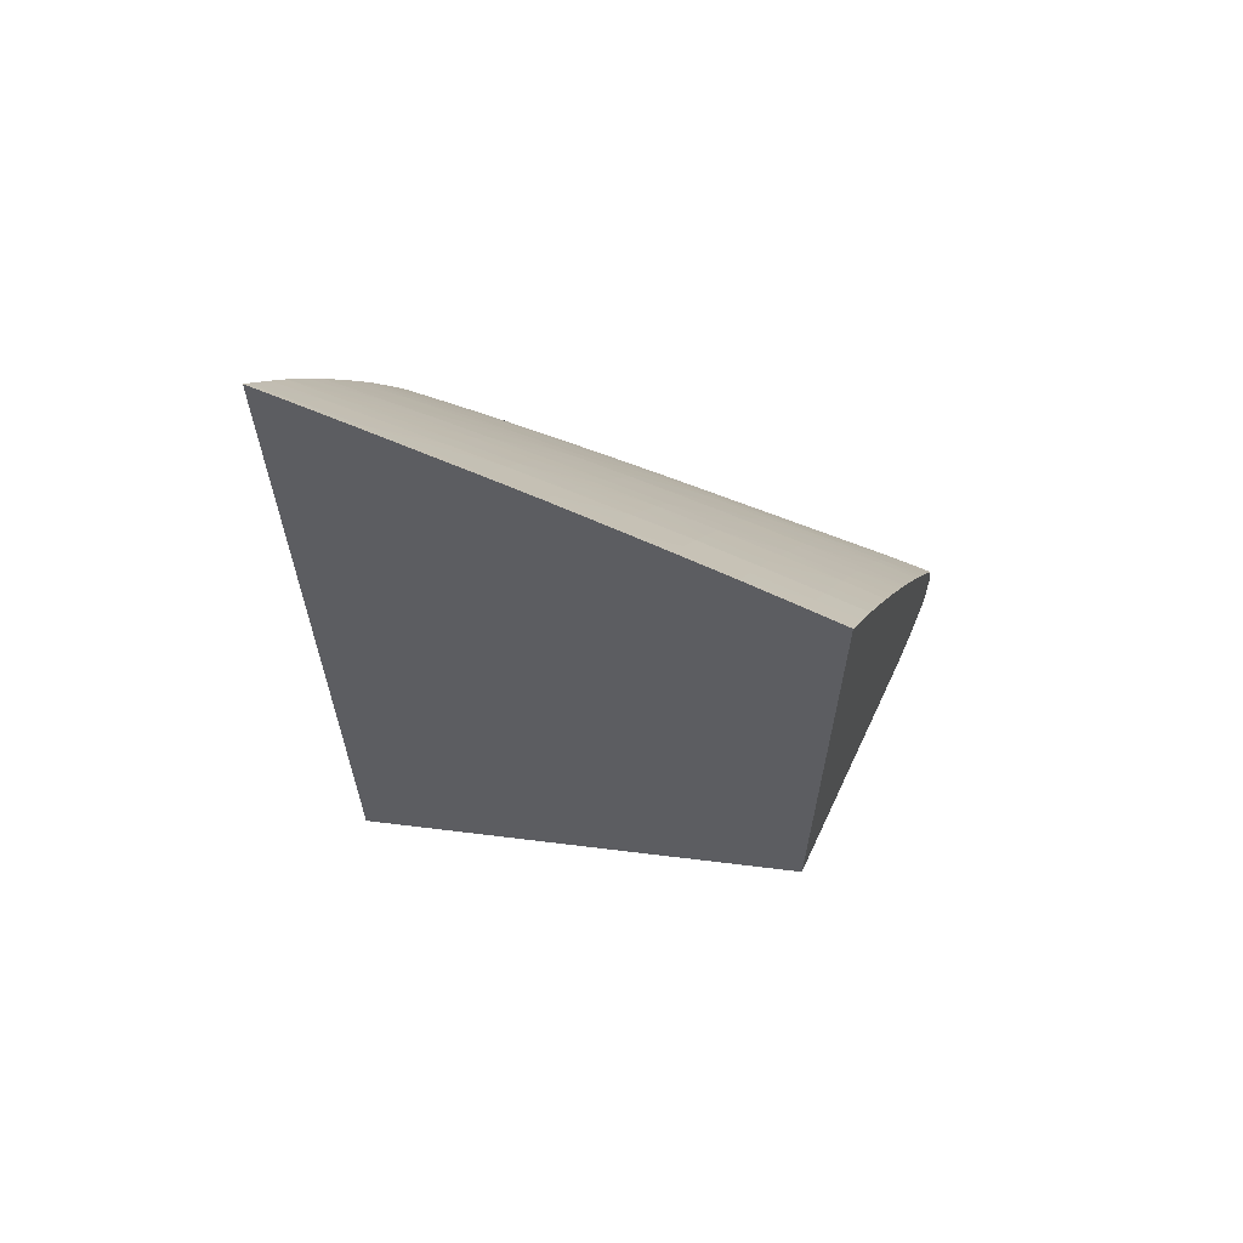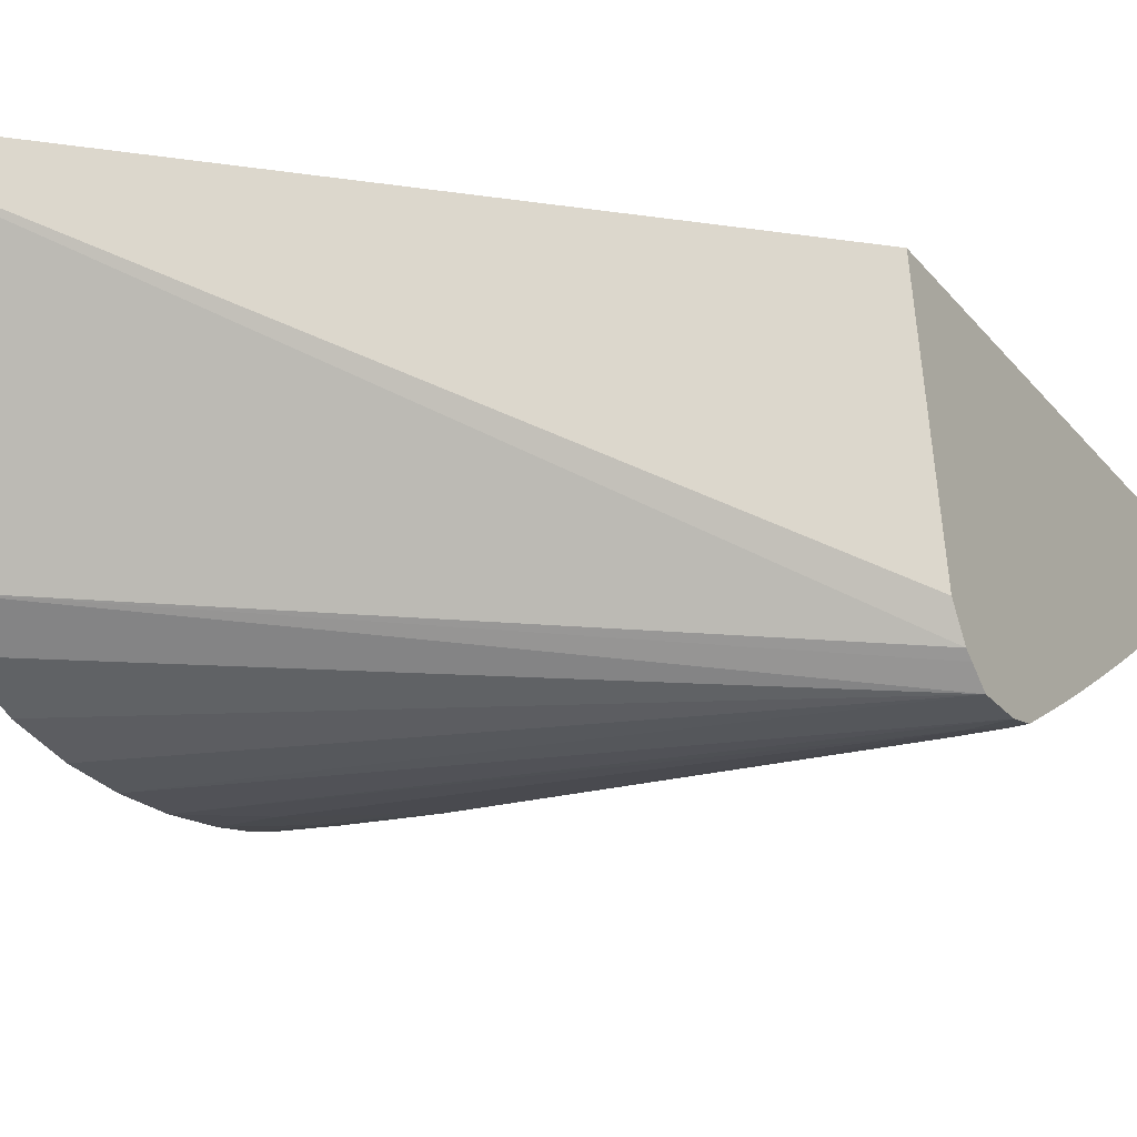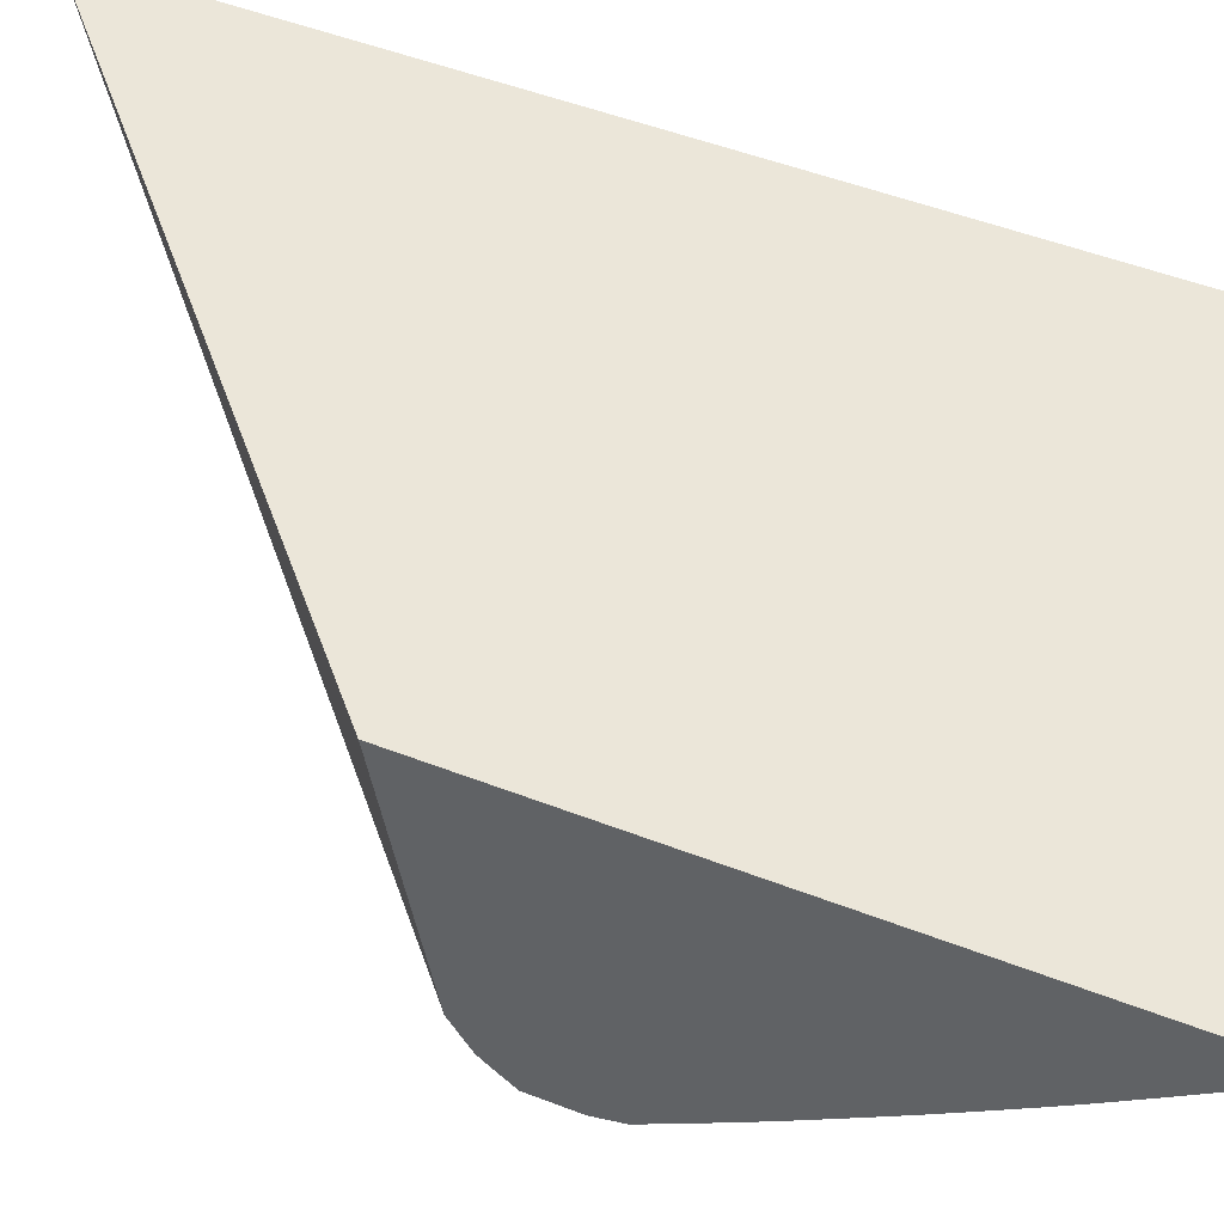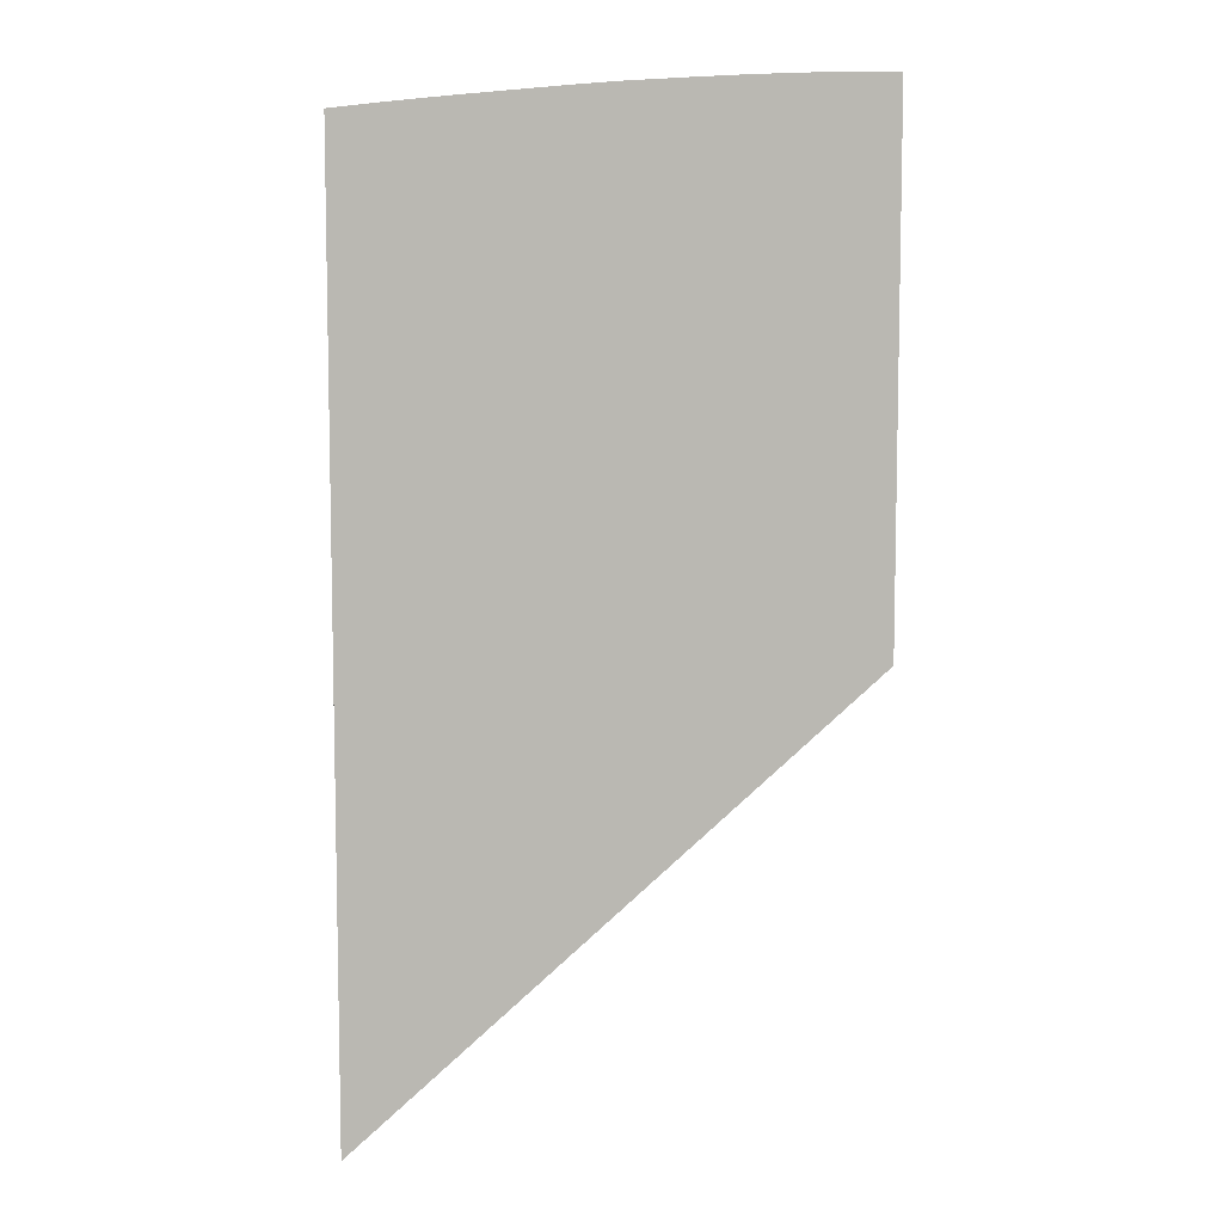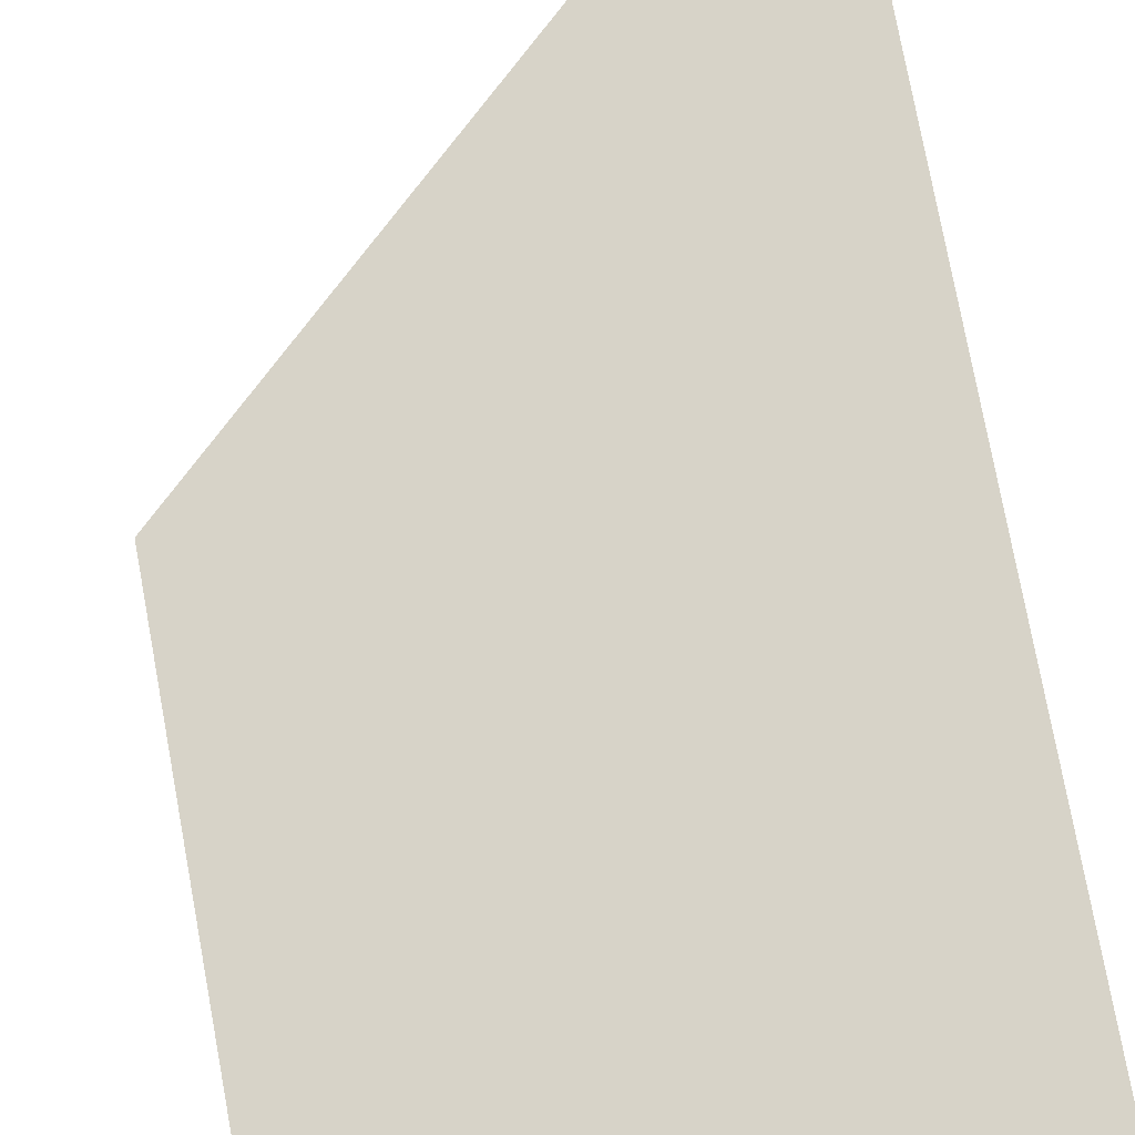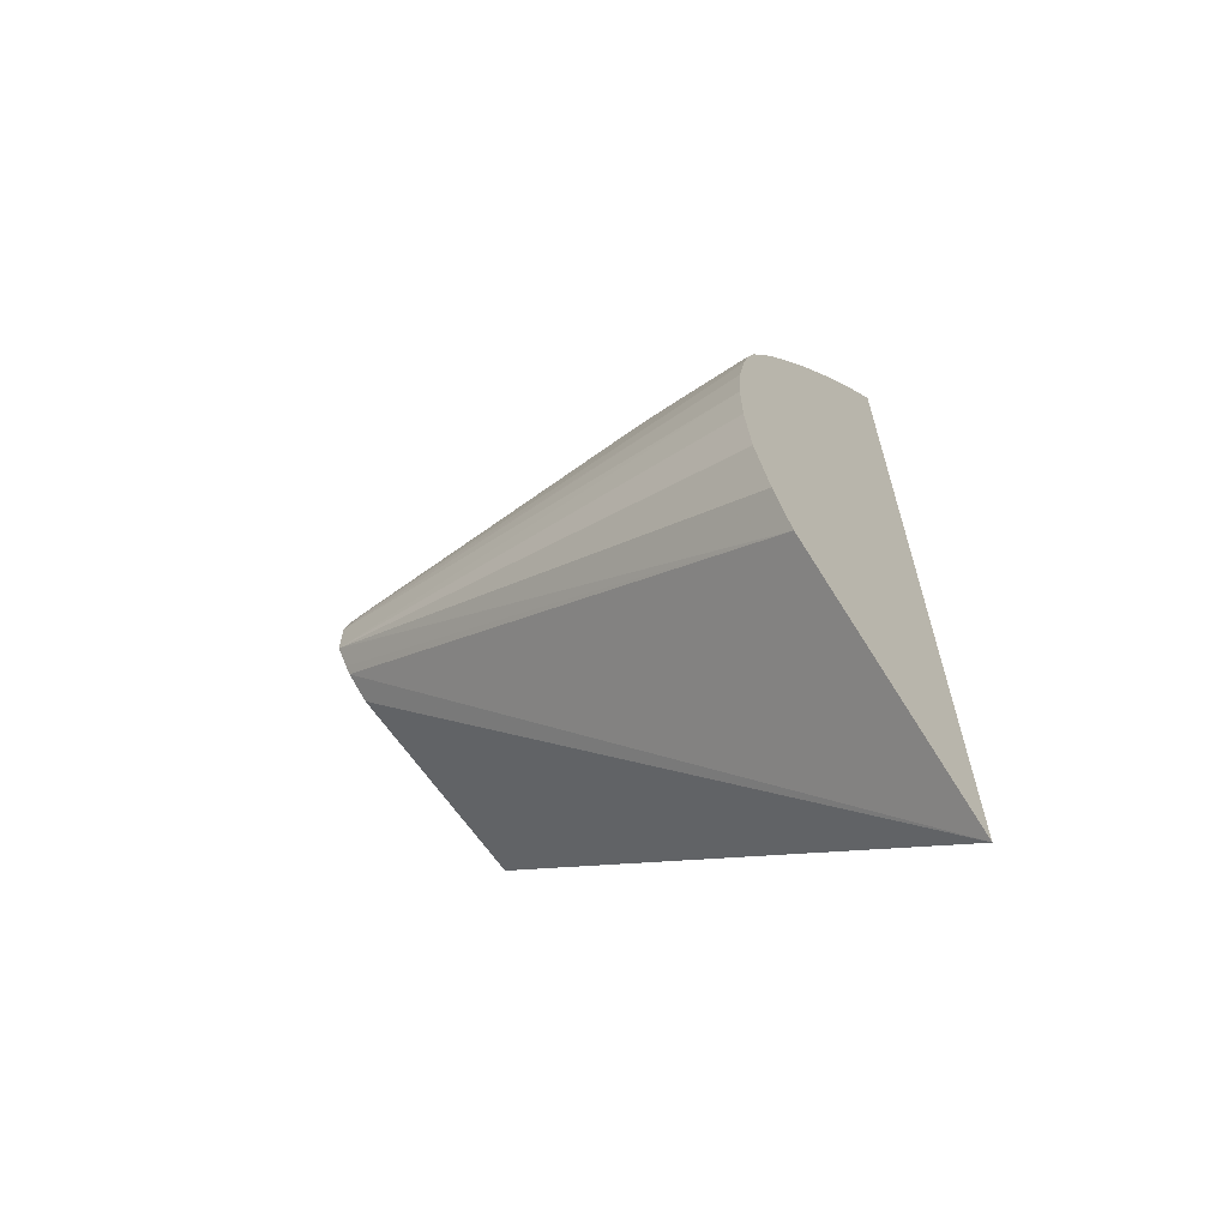
<metadata>
{"format":"obj","ext":"obj","renderer":"f3d","projection":"perspective","resolution":1024,"background":"white","views":[{"elev":64.8,"azim":26.0,"up":"+Y"},{"elev":-26.0,"azim":29.5,"up":"+Z"},{"elev":47.6,"azim":113.9,"up":"+Z"},{"elev":7.6,"azim":-0.9,"up":"+Y"},{"elev":76.7,"azim":169.5,"up":"+Z"},{"elev":-64.2,"azim":-141.3,"up":"+Y"}]}
</metadata>
<code>
v -0.02323 0.002472 -0.04908
v -0.02323 0.008798 -0.05725
v -0.005257 0.02107 -0.0577
v -0.005257 0.02043 -0.05676
v -0.005257 0.02015 -0.05535
v -0.005257 0.01895 -0.04908
v -0.02323 0.03648 -0.04908
v -0.02323 0.01027 -0.05814
v -0.005257 0.02201 -0.0584
v -0.005257 0.02135 -0.05791
v -0.005257 0.03764 -0.04908
v -0.02214 0.0366 -0.04908
v -0.02323 0.03626 -0.04925
v -0.02323 0.01202 -0.05882
v -0.005257 0.0235 -0.0584
v -0.02323 0.01212 -0.05885
v -0.02323 0.0141 -0.05915
v -0.02323 0.01595 -0.05918
v -0.005257 0.03694 -0.04962
v -0.00642 0.03763 -0.04908
v -0.02157 0.03666 -0.04908
v -0.02157 0.03635 -0.04932
v -0.02157 0.03509 -0.05026
v -0.02323 0.035 -0.05019
v -0.006453 0.0236 -0.05837
v -0.005257 0.0244 -0.05817
v -0.02323 0.01782 -0.05901
v -0.005257 0.03658 -0.0499
v -0.006568 0.03658 -0.04989
v -0.008443 0.03759 -0.04908
v -0.02044 0.03678 -0.04908
v -0.0197 0.03644 -0.04939
v -0.01782 0.03529 -0.0504
v -0.0197 0.03519 -0.05033
v -0.02323 0.03489 -0.05027
v -0.01782 0.03435 -0.05108
v -0.0197 0.03426 -0.05101
v -0.02157 0.03416 -0.05093
v -0.02323 0.03406 -0.05087
v -0.01782 0.02263 -0.05821
v -0.005751 0.0244 -0.05817
v -0.02157 0.0197 -0.05874
v -0.005257 0.0258 -0.05732
v -0.02323 0.0197 -0.05866
v -0.005257 0.03563 -0.05064
v -0.006568 0.03562 -0.05064
v -0.008443 0.03658 -0.04986
v -0.01032 0.03752 -0.04908
v -0.01032 0.03658 -0.04981
v -0.0197 0.03685 -0.04908
v -0.01782 0.03652 -0.04946
v -0.01595 0.03538 -0.05046
v -0.01873 0.03694 -0.04908
v -0.01595 0.03444 -0.05115
v -0.01782 0.03303 -0.05202
v -0.0197 0.03292 -0.05194
v -0.0197 0.03198 -0.05259
v -0.02323 0.03281 -0.05173
v -0.01896 0.02255 -0.05818
v -0.007002 0.02432 -0.05814
v -0.01963 0.0217 -0.05836
v -0.02157 0.02131 -0.05837
v -0.01032 0.02533 -0.05739
v -0.008443 0.02533 -0.05749
v -0.01032 0.02673 -0.05657
v -0.008443 0.0268 -0.05662
v -0.006453 0.02514 -0.05769
v -0.006568 0.02685 -0.05665
v -0.005257 0.02686 -0.05666
v -0.02323 0.02107 -0.05831
v -0.005257 0.03497 -0.05113
v -0.006568 0.03468 -0.05133
v -0.008443 0.0356 -0.05062
v -0.01032 0.03557 -0.0506
v -0.01182 0.03745 -0.04908
v -0.01603 0.03676 -0.04939
v -0.01407 0.03658 -0.04965
v -0.01407 0.03545 -0.05051
v -0.01572 0.0372 -0.04908
v -0.0122 0.03328 -0.05219
v -0.01407 0.0332 -0.05214
v -0.01595 0.03312 -0.05208
v -0.01407 0.03451 -0.0512
v -0.01595 0.03218 -0.05273
v -0.01782 0.03209 -0.05267
v -0.01595 0.02984 -0.05429
v -0.0197 0.03095 -0.05326
v -0.02079 0.03191 -0.05255
v -0.02323 0.03267 -0.05182
v -0.02021 0.0224 -0.05813
v -0.01963 0.02328 -0.05777
v -0.01782 0.02357 -0.05779
v -0.01407 0.02533 -0.05716
v -0.0122 0.02533 -0.05728
v -0.02157 0.02225 -0.05807
v -0.0122 0.02665 -0.05652
v -0.0122 0.02759 -0.05595
v -0.01032 0.02767 -0.056
v -0.008443 0.02774 -0.05603
v -0.006568 0.02778 -0.05606
v -0.005257 0.02714 -0.05648
v -0.02323 0.02201 -0.05798
v -0.005257 0.03469 -0.05133
v -0.008443 0.03466 -0.05131
v -0.006568 0.0334 -0.05227
v -0.0122 0.03551 -0.05056
v -0.0122 0.03658 -0.04973
v -0.01032 0.03463 -0.05129
v -0.0122 0.03457 -0.05125
v -0.0136 0.03735 -0.04908
v -0.01502 0.03725 -0.04908
v -0.01407 0.03733 -0.04908
v -0.01032 0.03333 -0.05223
v -0.0122 0.03234 -0.05284
v -0.01407 0.03226 -0.05279
v -0.01407 0.03095 -0.05368
v -0.01595 0.03095 -0.05355
v -0.01782 0.02972 -0.05422
v -0.01407 0.02994 -0.05436
v -0.01407 0.029 -0.05495
v -0.01595 0.0289 -0.05489
v -0.01782 0.02878 -0.05481
v -0.0197 0.02959 -0.05414
v -0.02148 0.0311 -0.05301
v -0.02323 0.03175 -0.05244
v -0.02157 0.02345 -0.0575
v -0.0197 0.02523 -0.05676
v -0.01595 0.02533 -0.05702
v -0.01407 0.02655 -0.05646
v -0.02323 0.02331 -0.05738
v -0.02323 0.02345 -0.05732
v -0.01407 0.02749 -0.05589
v -0.01219 0.02925 -0.0549
v -0.01032 0.02908 -0.0551
v -0.008443 0.02908 -0.05517
v -0.005257 0.0278 -0.05606
v -0.008443 0.03013 -0.05448
v -0.006568 0.02908 -0.05521
v -0.005257 0.0334 -0.05227
v -0.008443 0.03337 -0.05225
v -0.005257 0.03246 -0.05293
v -0.006568 0.03246 -0.05293
v -0.008443 0.03243 -0.05291
v -0.01032 0.03239 -0.05288
v -0.01032 0.03102 -0.05382
v -0.01032 0.03008 -0.05445
v -0.01219 0.03078 -0.0539
v -0.01281 0.02999 -0.05439
v -0.01595 0.02737 -0.05582
v -0.0197 0.02865 -0.05473
v -0.02157 0.02945 -0.05406
v -0.01795 0.02705 -0.05585
v -0.02323 0.03083 -0.05303
v -0.02323 0.02489 -0.05656
v -0.02157 0.02506 -0.05666
v -0.02157 0.02599 -0.05613
v -0.0197 0.02616 -0.05623
v -0.01865 0.02625 -0.05628
v -0.01795 0.02551 -0.05676
v -0.0174 0.02634 -0.05633
v -0.01595 0.02643 -0.05638
v -0.01156 0.03004 -0.05442
v -0.005257 0.02908 -0.05522
v -0.006568 0.03015 -0.0545
v -0.008443 0.03107 -0.05385
v -0.006568 0.03109 -0.05387
v -0.005257 0.0294 -0.05501
v -0.005257 0.0311 -0.05387
v -0.02157 0.02852 -0.05464
v -0.0197 0.0272 -0.05561
v -0.02323 0.02921 -0.05405
v -0.02323 0.02932 -0.05398
v -0.02323 0.03063 -0.05316
v -0.02323 0.02572 -0.05611
v -0.02323 0.02706 -0.05534
v -0.02323 0.02823 -0.05465
v -0.02323 0.02839 -0.05456
v -0.005257 0.03016 -0.05451
v -0.005257 0.03045 -0.05432
f 92 128 93
f 92 127 128
f 91 127 92
f 91 126 127
f 90 95 126
f 90 126 91
f 88 125 89
f 88 124 125
f 86 121 122
f 87 123 124
f 87 118 123
f 86 122 118
f 86 120 121
f 86 119 120
f 86 117 119
f 86 118 87
f 93 128 129
f 87 124 88
f 85 117 86
f 97 133 98
f 94 129 96
f 104 105 140
f 84 117 85
f 103 139 105
f 100 138 136
f 100 137 138
f 100 135 137
f 100 136 101
f 99 135 100
f 99 134 135
f 98 134 99
f 98 133 134
f 97 129 132
f 97 119 133
f 97 120 119
f 97 132 120
f 96 129 97
f 95 131 126
f 95 130 131
f 95 102 130
f 93 129 94
f 84 116 117
f 73 108 74
f 82 115 84
f 72 104 73
f 71 103 72
f 70 102 95
f 68 101 69
f 68 100 101
f 68 99 100
f 66 68 67
f 66 99 68
f 72 103 105
f 66 98 99
f 65 97 98
f 65 96 97
f 64 96 65
f 63 96 64
f 63 94 96
f 62 95 90
f 62 70 95
f 104 140 108
f 65 98 66
f 72 105 104
f 73 104 108
f 74 106 107
f 81 115 82
f 80 115 81
f 80 114 115
f 80 113 114
f 80 108 113
f 80 109 108
f 80 83 109
f 78 106 109
f 78 109 83
f 77 112 107
f 77 111 112
f 77 106 78
f 77 107 106
f 76 111 77
f 76 79 111
f 75 107 110
f 74 109 106
f 74 108 109
f 74 107 75
f 84 115 116
f 105 139 141
f 136 138 163
f 105 142 143
f 150 152 170
f 150 169 151
f 149 161 152
f 147 162 148
f 146 162 147
f 144 165 145
f 143 165 144
f 142 165 143
f 150 170 169
f 142 166 165
f 141 168 142
f 138 164 167
f 138 167 163
f 137 166 164
f 137 165 166
f 137 145 165
f 137 146 145
f 137 164 138
f 142 168 166
f 135 146 137
f 151 169 171
f 151 172 173
f 60 94 63
f 169 170 177
f 166 179 178
f 166 168 179
f 164 178 167
f 164 166 178
f 157 170 158
f 157 177 170
f 151 171 172
f 157 176 177
f 156 175 157
f 156 174 175
f 155 174 156
f 154 174 155
f 152 158 170
f 152 160 158
f 152 161 160
f 151 173 153
f 157 175 176
f 134 146 135
f 134 162 146
f 133 162 134
f 121 132 149
f 120 132 121
f 119 148 133
f 118 122 123
f 116 119 117
f 116 148 119
f 116 147 148
f 114 116 115
f 121 149 122
f 114 147 116
f 114 145 146
f 114 144 145
f 113 144 114
f 113 143 144
f 113 140 143
f 108 140 113
f 107 112 110
f 105 143 140
f 114 146 147
f 122 150 151
f 122 151 123
f 122 149 152
f 133 148 162
f 129 149 132
f 129 161 149
f 169 177 171
f 128 160 161
f 128 158 160
f 128 159 158
f 127 159 128
f 127 158 159
f 127 157 158
f 127 156 157
f 127 155 156
f 126 155 127
f 126 154 155
f 126 131 154
f 124 153 125
f 124 151 153
f 123 151 124
f 122 152 150
f 105 141 142
f 60 93 94
f 128 161 129
f 59 62 90
f 3 168 141
f 3 179 168
f 3 178 179
f 3 167 178
f 3 163 167
f 3 136 163
f 3 101 136
f 3 69 101
f 3 141 139
f 3 43 69
f 3 15 26
f 3 9 15
f 3 10 9
f 2 10 3
f 2 9 10
f 2 8 9
f 1 8 2
f 1 14 8
f 3 26 43
f 1 16 14
f 3 139 103
f 3 71 45
f 15 25 26
f 13 23 24
f 13 22 23
f 13 21 22
f 12 21 13
f 11 19 20
f 9 18 15
f 9 17 18
f 3 103 71
f 9 16 17
f 8 14 9
f 7 12 13
f 3 5 4
f 3 6 5
f 3 11 6
f 3 19 11
f 3 28 19
f 3 45 28
f 9 14 16
f 1 17 16
f 1 18 17
f 1 27 18
f 1 31 21
f 1 50 31
f 1 53 50
f 1 79 53
f 1 111 79
f 1 112 111
f 1 110 112
f 1 75 110
f 1 21 12
f 1 48 75
f 1 20 30
f 1 11 20
f 1 6 11
f 1 5 6
f 1 4 5
f 1 3 4
f 1 2 3
f 60 92 93
f 1 30 48
f 1 12 7
f 1 7 13
f 1 13 24
f 1 44 27
f 1 70 44
f 1 102 70
f 1 130 102
f 1 131 130
f 1 154 131
f 1 174 154
f 1 176 175
f 1 177 176
f 1 171 177
f 1 172 171
f 1 173 172
f 1 153 173
f 1 125 153
f 1 89 125
f 1 58 89
f 1 39 58
f 1 35 39
f 1 24 35
f 15 18 27
f 15 27 25
f 1 175 174
f 19 29 20
f 49 74 75
f 48 49 75
f 47 74 49
f 47 73 74
f 46 73 47
f 46 72 73
f 45 72 46
f 45 71 72
f 51 53 76
f 44 70 62
f 42 62 61
f 42 44 62
f 41 68 43
f 41 67 68
f 41 66 67
f 41 65 66
f 41 64 65
f 41 63 64
f 43 68 69
f 51 76 52
f 52 76 77
f 52 77 78
f 59 92 60
f 19 28 29
f 59 91 92
f 59 90 91
f 58 88 89
f 57 88 58
f 57 87 88
f 57 86 87
f 57 85 86
f 55 57 56
f 55 85 57
f 55 84 85
f 55 82 84
f 54 83 80
f 54 78 83
f 54 82 55
f 54 81 82
f 54 80 81
f 53 79 76
f 41 60 63
f 40 62 59
f 52 78 54
f 40 42 61
f 28 45 46
f 27 44 42
f 26 41 43
f 25 42 40
f 25 27 42
f 25 41 26
f 25 40 41
f 23 39 35
f 23 37 38
f 23 36 37
f 23 34 36
f 23 35 24
f 22 31 32
f 22 34 23
f 22 33 34
f 22 32 33
f 40 61 62
f 21 31 22
f 20 29 30
f 28 46 29
f 29 46 47
f 23 38 39
f 30 47 49
f 39 57 58
f 29 47 30
f 39 56 57
f 39 55 56
f 38 55 39
f 40 59 60
f 40 60 41
f 36 55 37
f 36 54 55
f 33 36 34
f 37 55 38
f 33 54 36
f 33 52 54
f 32 53 51
f 32 50 53
f 32 52 33
f 32 51 52
f 31 50 32
f 30 49 48

</code>
